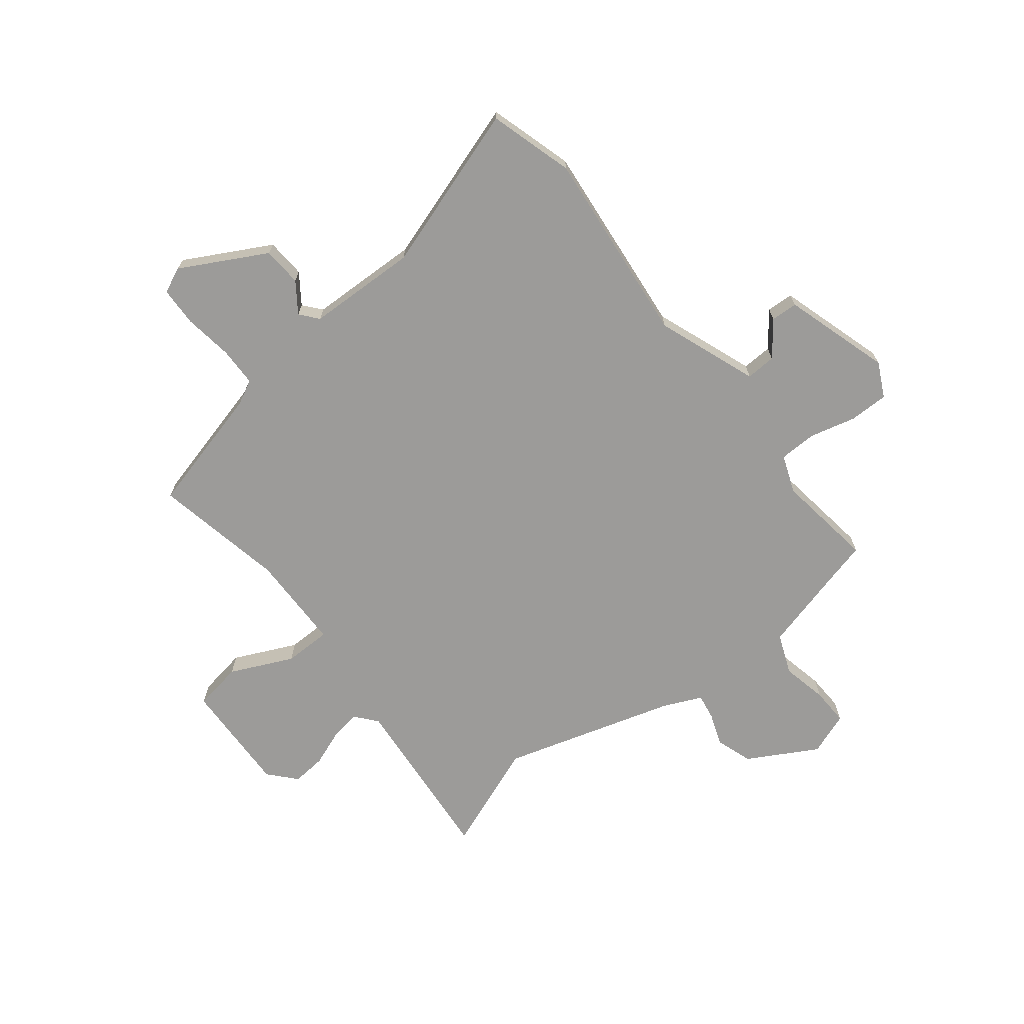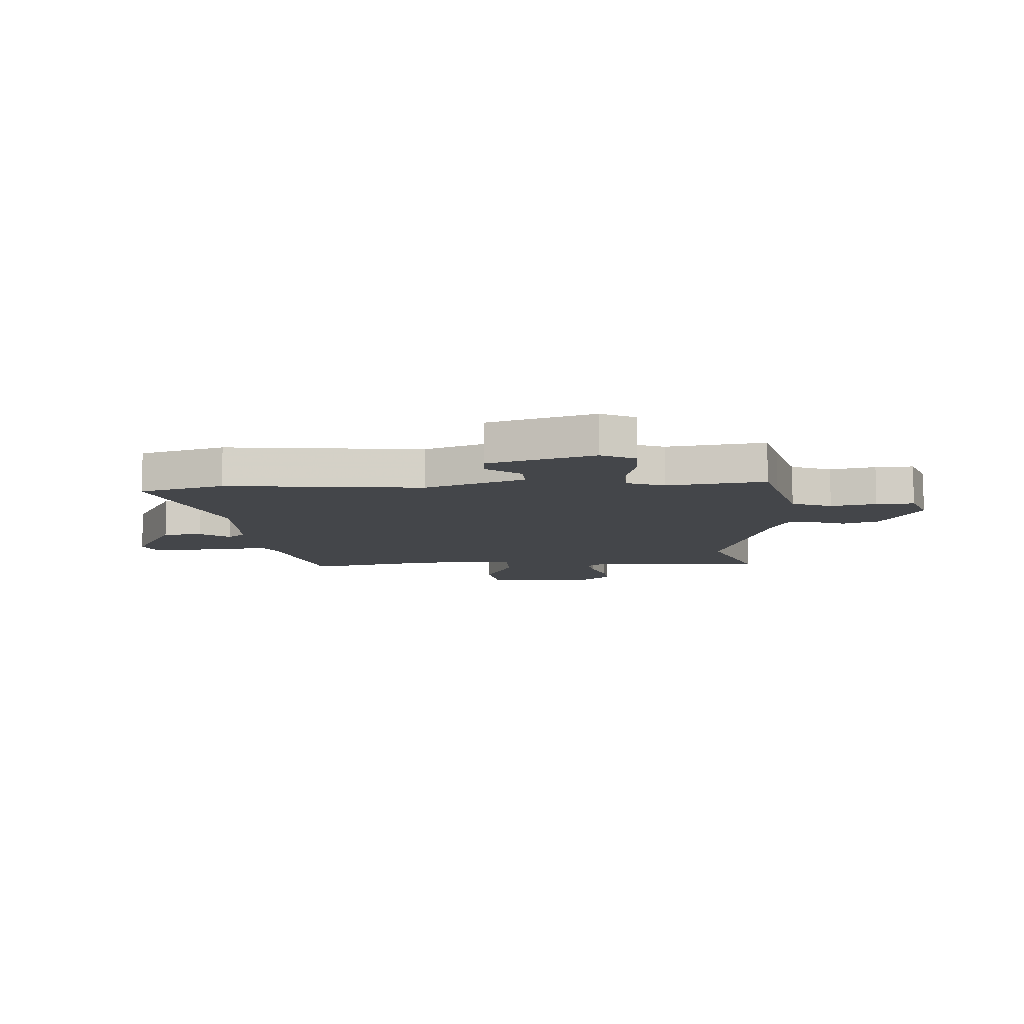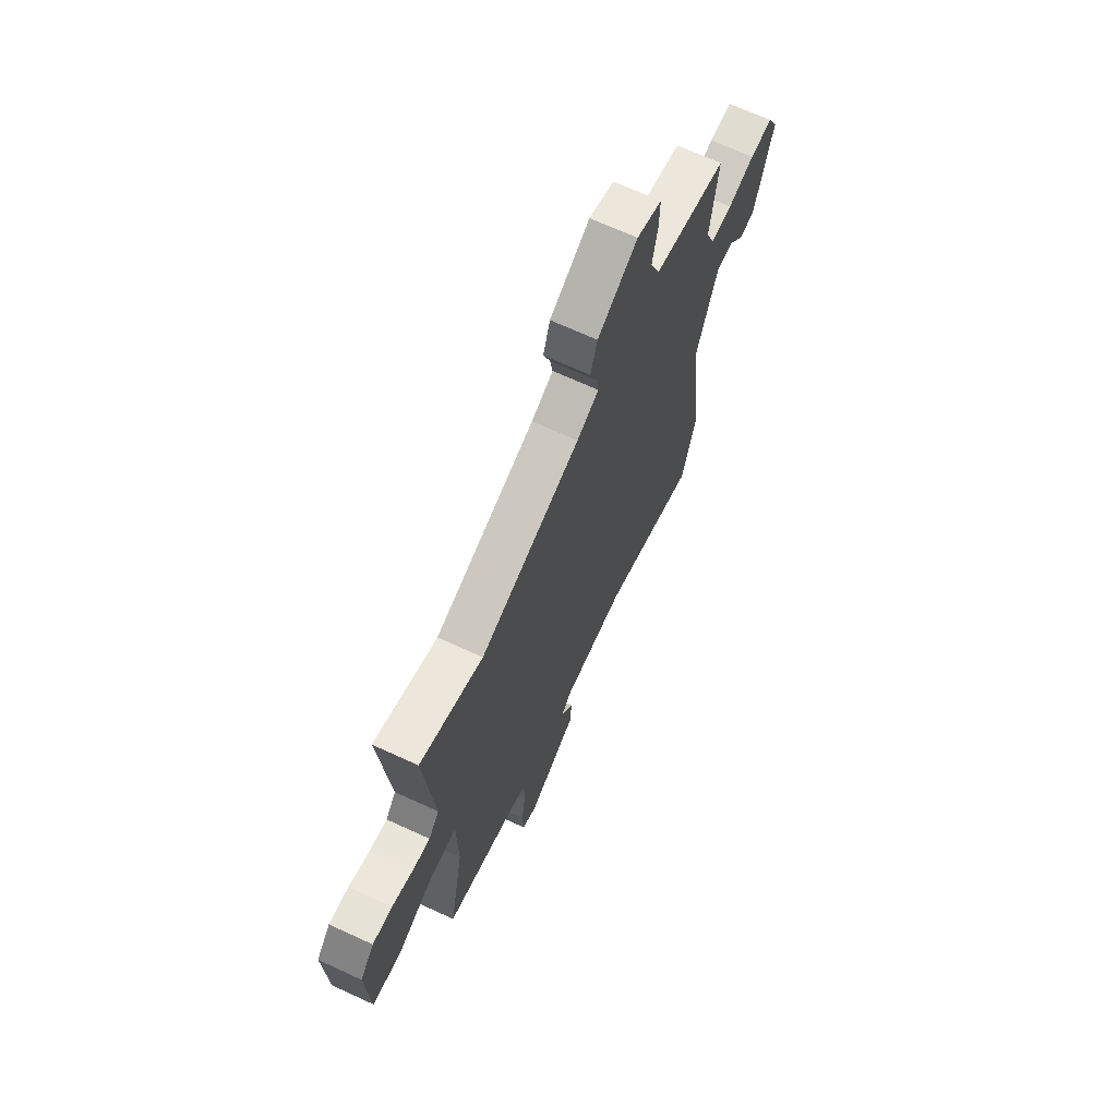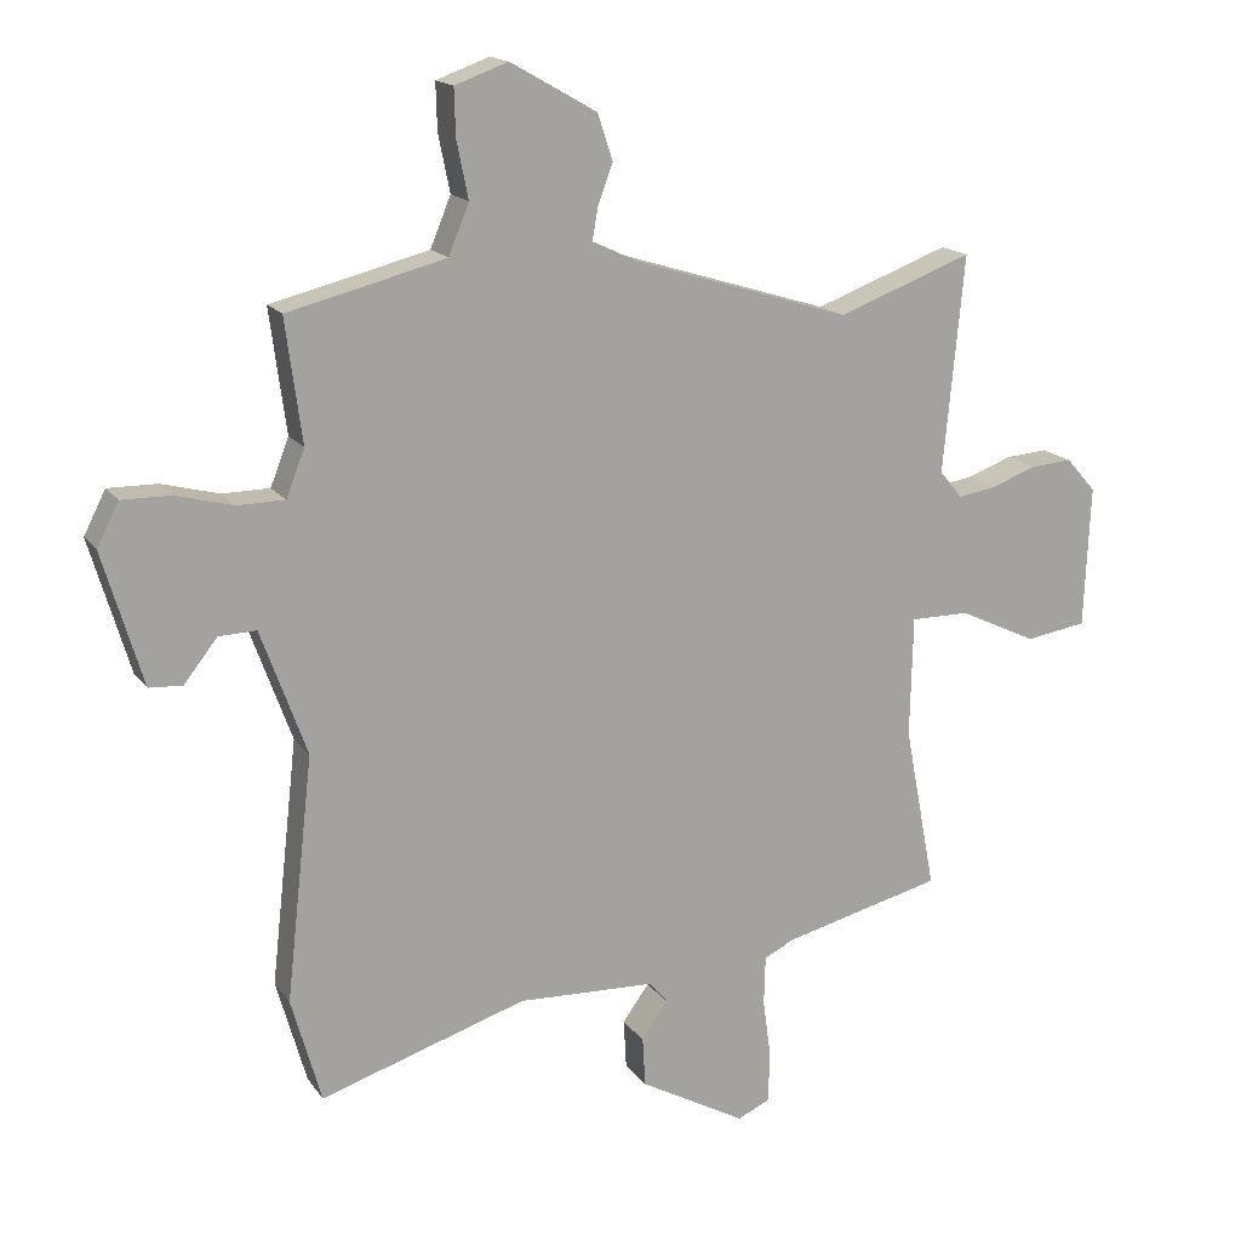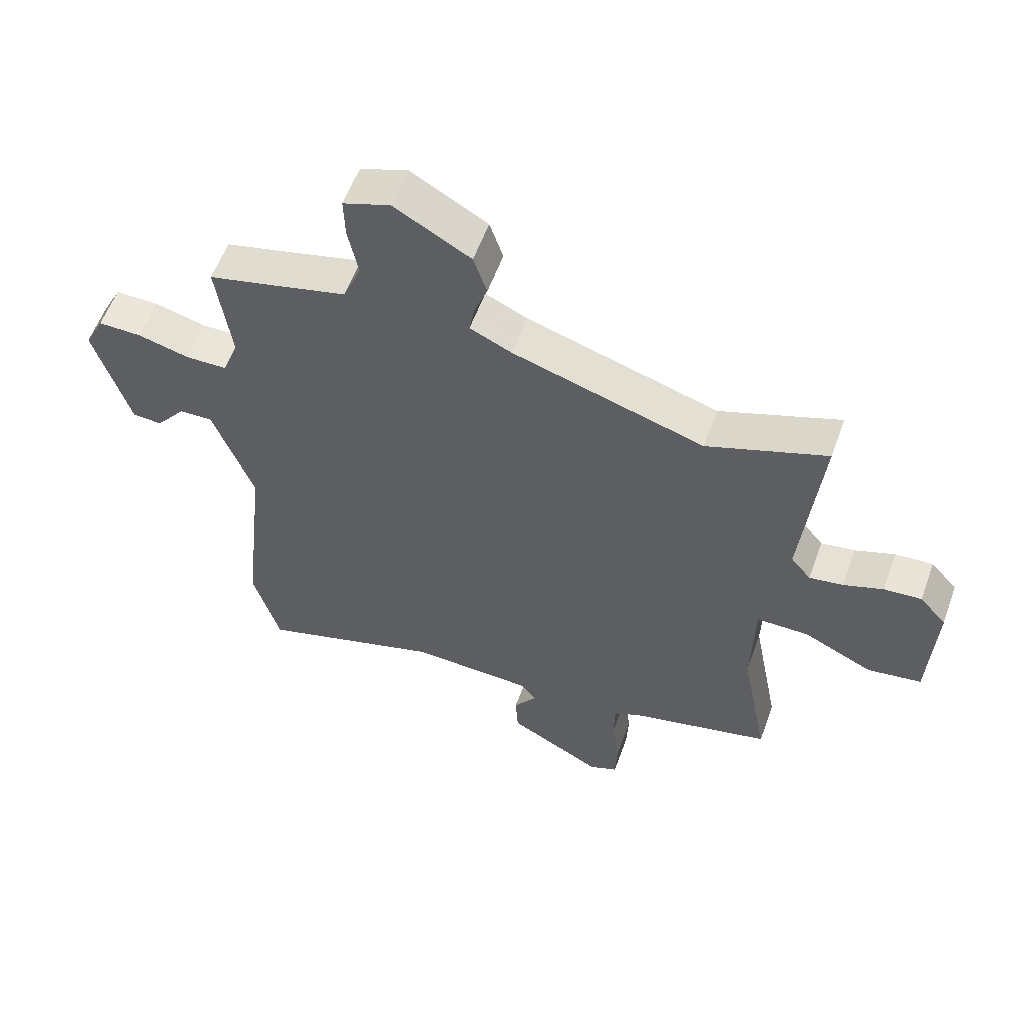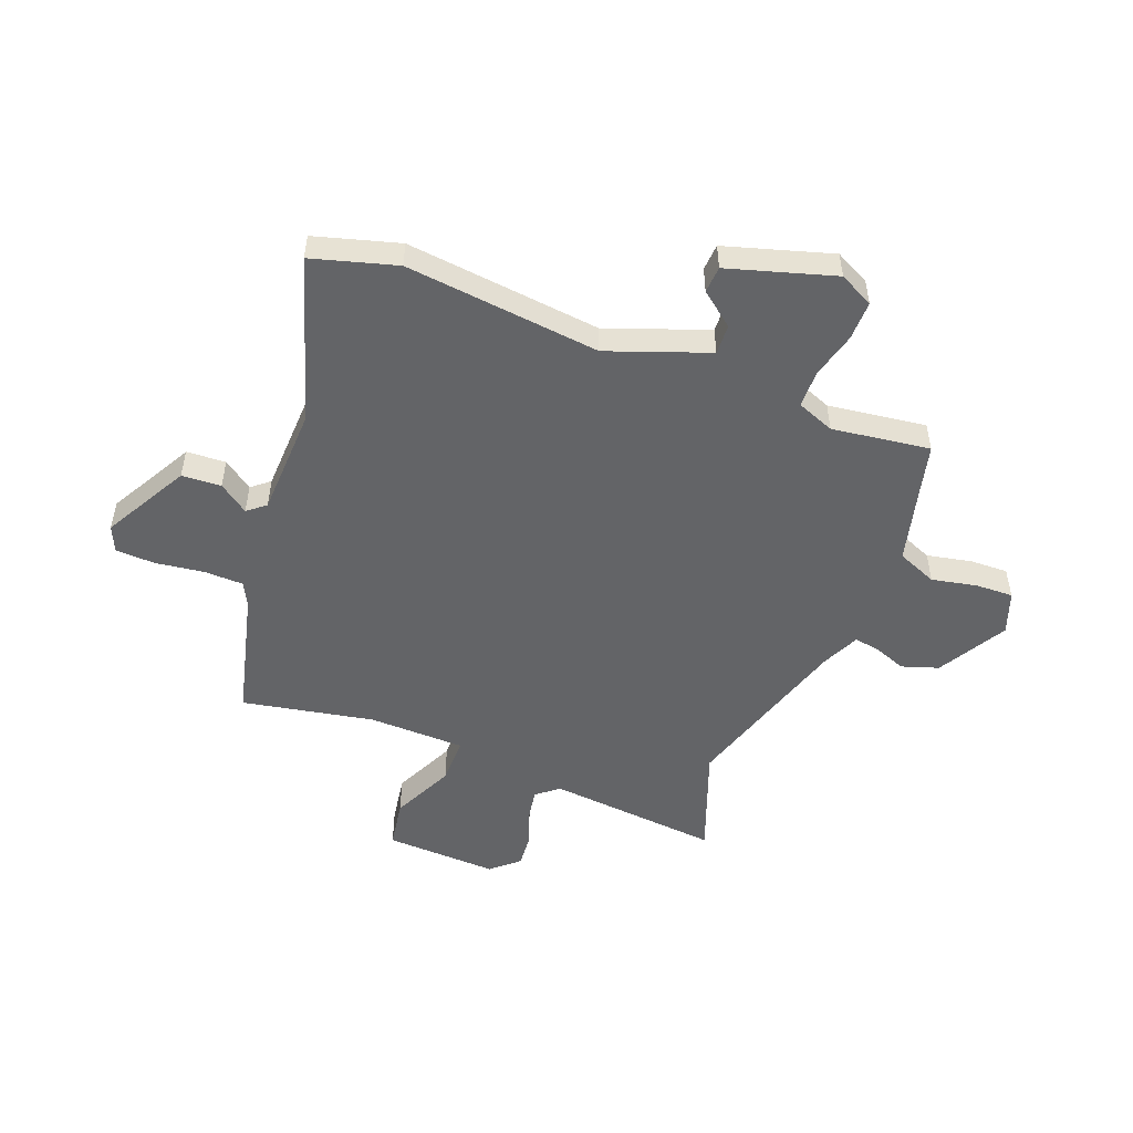
<metadata>
{"format":"obj","ext":"obj","renderer":"f3d","projection":"perspective","resolution":1024,"background":"white","views":[{"elev":-69.8,"azim":-141.3,"up":"+Y"},{"elev":-9.6,"azim":-86.2,"up":"+Y"},{"elev":68.6,"azim":114.7,"up":"+Z"},{"elev":16.4,"azim":-23.5,"up":"+Z"},{"elev":57.8,"azim":19.9,"up":"+Z"},{"elev":-51.2,"azim":-111.0,"up":"+Y"}]}
</metadata>
<code>
v 0.334 0.07 0.439
v 0.531 0.07 0.512
v 0.501 0.07 0.195
v 0.534 0.07 0.155
v 0.59 0.07 0.164
v 0.655 0.07 0.188
v 0.717 0.07 0.193
v 0.761 0.07 0.143
v 0.752 0.07 -0.064
v 0.663 0.07 -0.078
v 0.549 0.07 -0.024
v 0.463 0.07 -0.024
v 0.459 0.07 -0.201
v 0.505 0.07 -0.442
v 0.271 0.07 -0.5
v 0.227 0.07 -0.522
v 0.225 0.07 -0.594
v 0.237 0.07 -0.683
v 0.234 0.07 -0.755
v 0.187 0.07 -0.776
v 0.031 0.07 -0.69
v 0.027 0.07 -0.618
v 0.066 0.07 -0.564
v 0.039 0.07 -0.531
v -0.163 0.07 -0.523
v -0.466 0.07 -0.619
v -0.51 0.07 -0.464
v -0.47 0.07 -0.106
v -0.537 0.07 0.078
v -0.592 0.07 0.076
v -0.641 0.07 0.014
v -0.69 0.07 0.017
v -0.748 0.07 0.212
v -0.716 0.07 0.275
v -0.644 0.07 0.274
v -0.56 0.07 0.252
v -0.491 0.07 0.253
v -0.464 0.07 0.322
v -0.488 0.07 0.502
v -0.398 0.07 0.524
v -0.257 0.07 0.56
v -0.227 0.07 0.633
v -0.244 0.07 0.716
v -0.246 0.07 0.785
v -0.168 0.07 0.813
v -0.042 0.07 0.741
v -0.02 0.07 0.674
v -0.042 0.07 0.615
v -0.05 0.07 0.568
v 0.019 0.07 0.536
v 0.334 0 0.439
v 0.531 0 0.512
v 0.501 0 0.195
v 0.534 0 0.155
v 0.59 0 0.164
v 0.655 0 0.188
v 0.717 0 0.193
v 0.761 0 0.143
v 0.752 0 -0.064
v 0.663 0 -0.078
v 0.549 0 -0.024
v 0.463 0 -0.024
v 0.459 0 -0.201
v 0.505 0 -0.442
v 0.271 0 -0.5
v 0.227 0 -0.522
v 0.225 0 -0.594
v 0.237 0 -0.683
v 0.234 0 -0.755
v 0.187 0 -0.776
v 0.031 0 -0.69
v 0.027 0 -0.618
v 0.066 0 -0.564
v 0.039 0 -0.531
v -0.163 0 -0.523
v -0.466 0 -0.619
v -0.51 0 -0.464
v -0.47 0 -0.106
v -0.537 0 0.078
v -0.592 0 0.076
v -0.641 0 0.014
v -0.69 0 0.017
v -0.748 0 0.212
v -0.716 0 0.275
v -0.644 0 0.274
v -0.56 0 0.252
v -0.491 0 0.253
v -0.464 0 0.322
v -0.488 0 0.502
v -0.398 0 0.524
v -0.257 0 0.56
v -0.227 0 0.633
v -0.244 0 0.716
v -0.246 0 0.785
v -0.168 0 0.813
v -0.042 0 0.741
v -0.02 0 0.674
v -0.042 0 0.615
v -0.05 0 0.568
v 0.019 0 0.536
f 45 46 47 48
f 45 48 49
f 42 43 44 45
f 42 45 49
f 41 42 49 50
f 38 39 40
f 38 40 41 50
f 33 34 35 36
f 33 36 37
f 30 31 32 33
f 29 30 33 37
f 28 29 37 38
f 25 26 27 28
f 24 25 28 38
f 20 21 22 23
f 18 19 20 23
f 17 18 23 24
f 16 17 24 38
f 13 14 15
f 12 13 15 16
f 8 9 10 11
f 8 11 12
f 5 6 7 8
f 4 5 8 12
f 3 4 12 16
f 1 2 3 16
f 1 16 38 50
f 98 97 96 95
f 99 98 95
f 95 94 93 92
f 99 95 92
f 100 99 92 91
f 90 89 88
f 100 91 90 88
f 86 85 84 83
f 87 86 83
f 83 82 81 80
f 87 83 80 79
f 88 87 79 78
f 78 77 76 75
f 88 78 75 74
f 73 72 71 70
f 73 70 69 68
f 74 73 68 67
f 88 74 67 66
f 65 64 63
f 66 65 63 62
f 61 60 59 58
f 62 61 58
f 58 57 56 55
f 62 58 55 54
f 66 62 54 53
f 66 53 52 51
f 100 88 66 51
f 1 51 52 2
f 2 52 53 3
f 3 53 54 4
f 4 54 55 5
f 5 55 56 6
f 6 56 57 7
f 7 57 58 8
f 8 58 59 9
f 9 59 60 10
f 10 60 61 11
f 11 61 62 12
f 12 62 63 13
f 13 63 64 14
f 14 64 65 15
f 15 65 66 16
f 16 66 67 17
f 17 67 68 18
f 18 68 69 19
f 19 69 70 20
f 20 70 71 21
f 21 71 72 22
f 22 72 73 23
f 23 73 74 24
f 24 74 75 25
f 25 75 76 26
f 26 76 77 27
f 27 77 78 28
f 28 78 79 29
f 29 79 80 30
f 30 80 81 31
f 31 81 82 32
f 32 82 83 33
f 33 83 84 34
f 34 84 85 35
f 35 85 86 36
f 36 86 87 37
f 37 87 88 38
f 38 88 89 39
f 39 89 90 40
f 40 90 91 41
f 41 91 92 42
f 42 92 93 43
f 43 93 94 44
f 44 94 95 45
f 45 95 96 46
f 46 96 97 47
f 47 97 98 48
f 48 98 99 49
f 49 99 100 50
f 50 100 51 1

</code>
